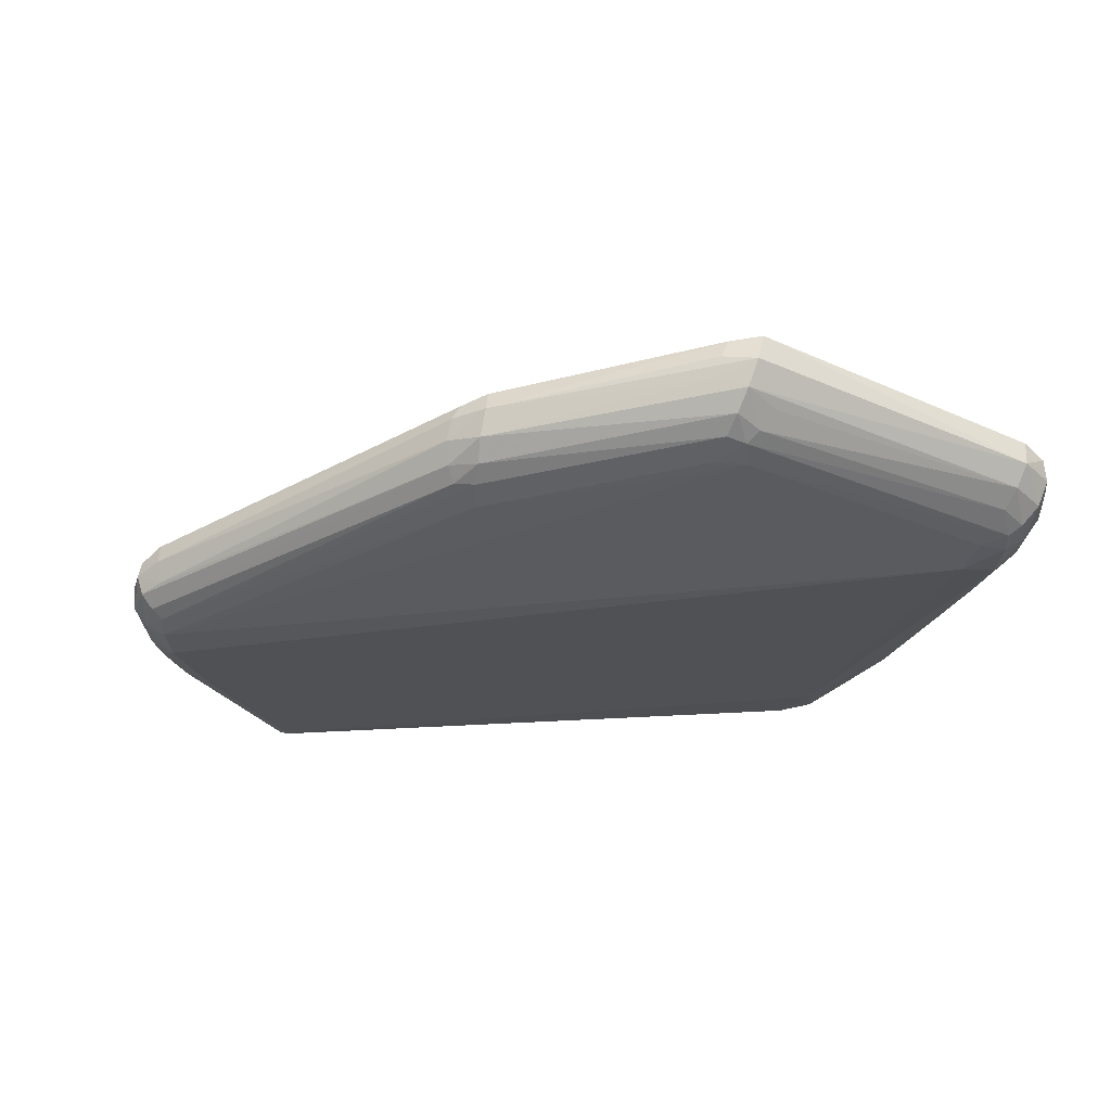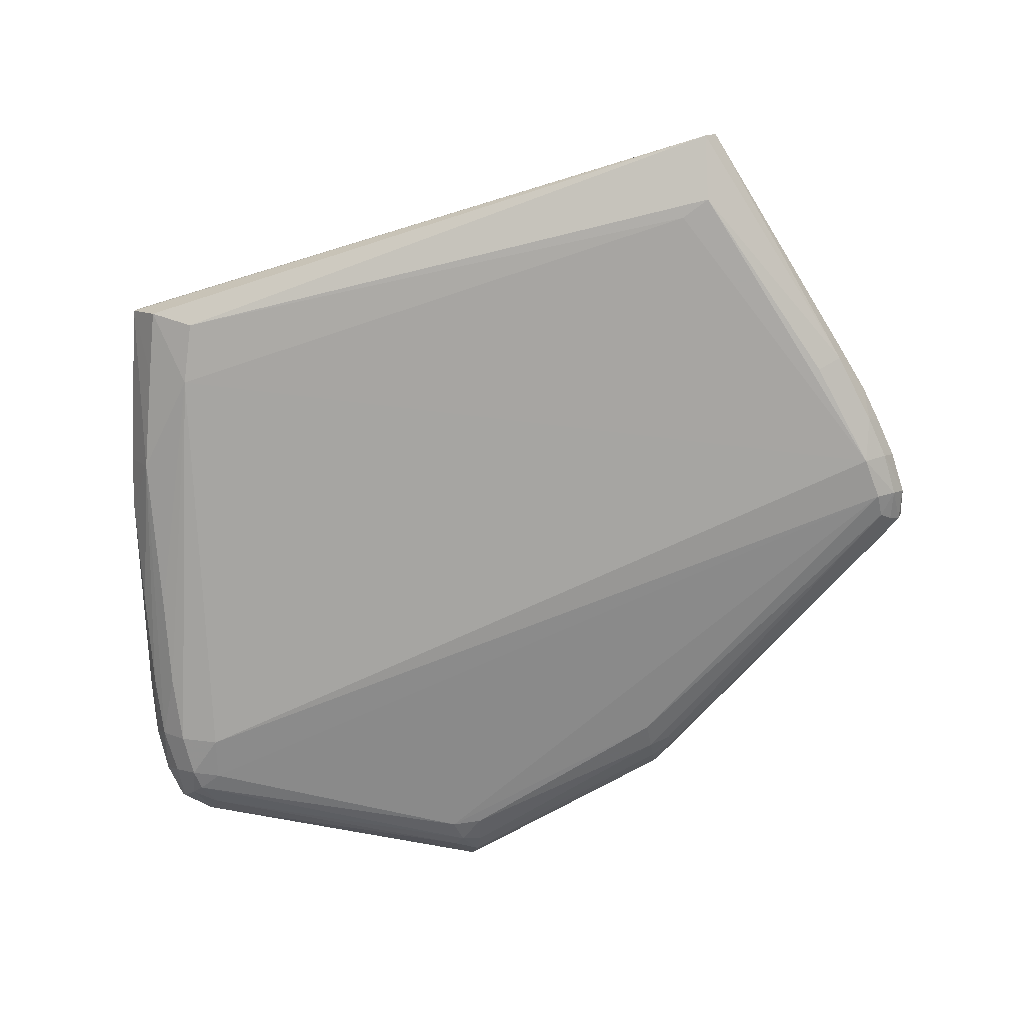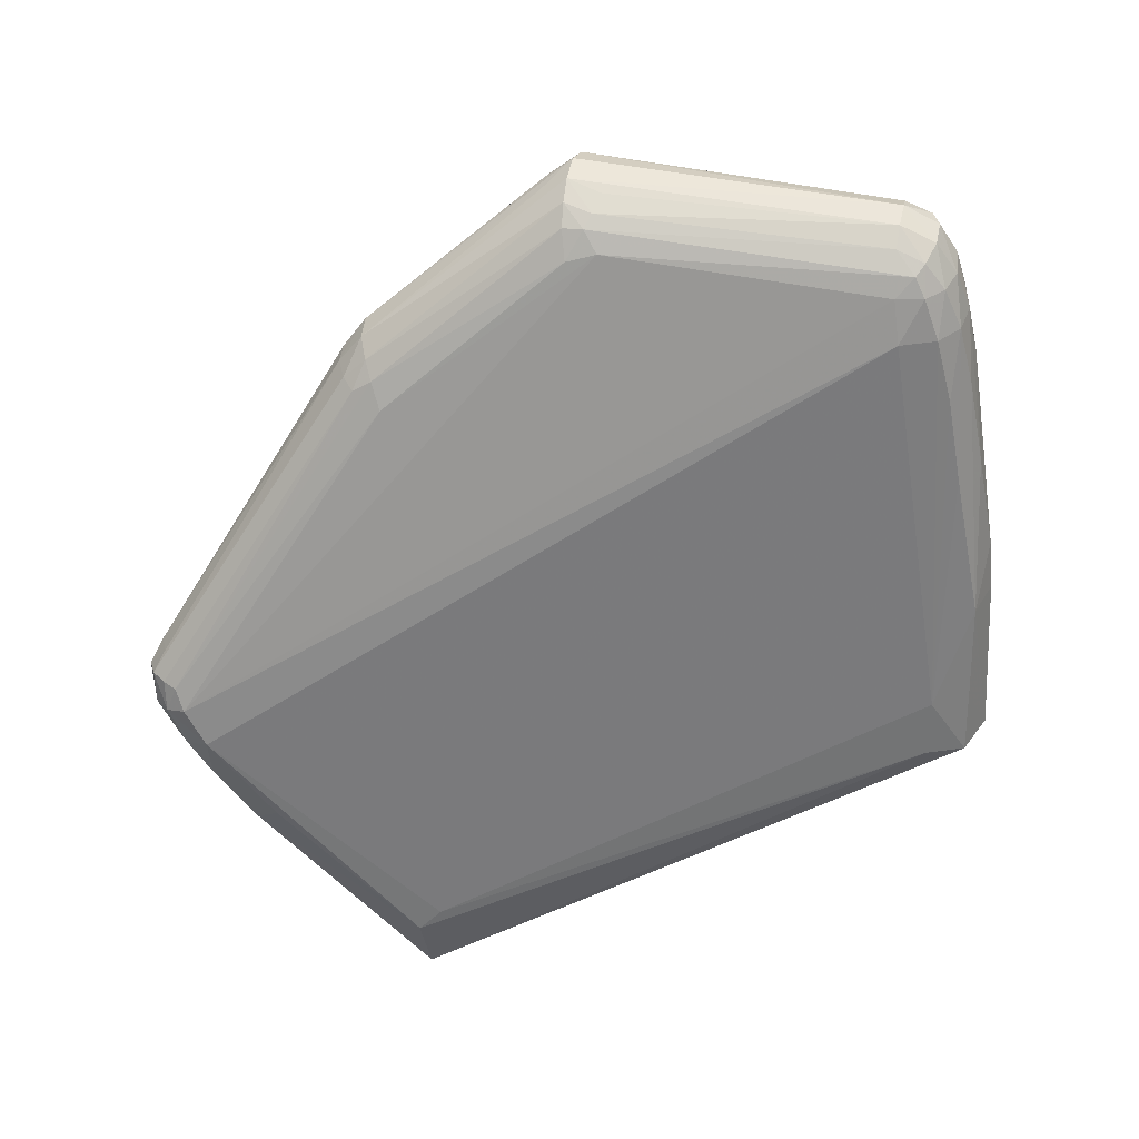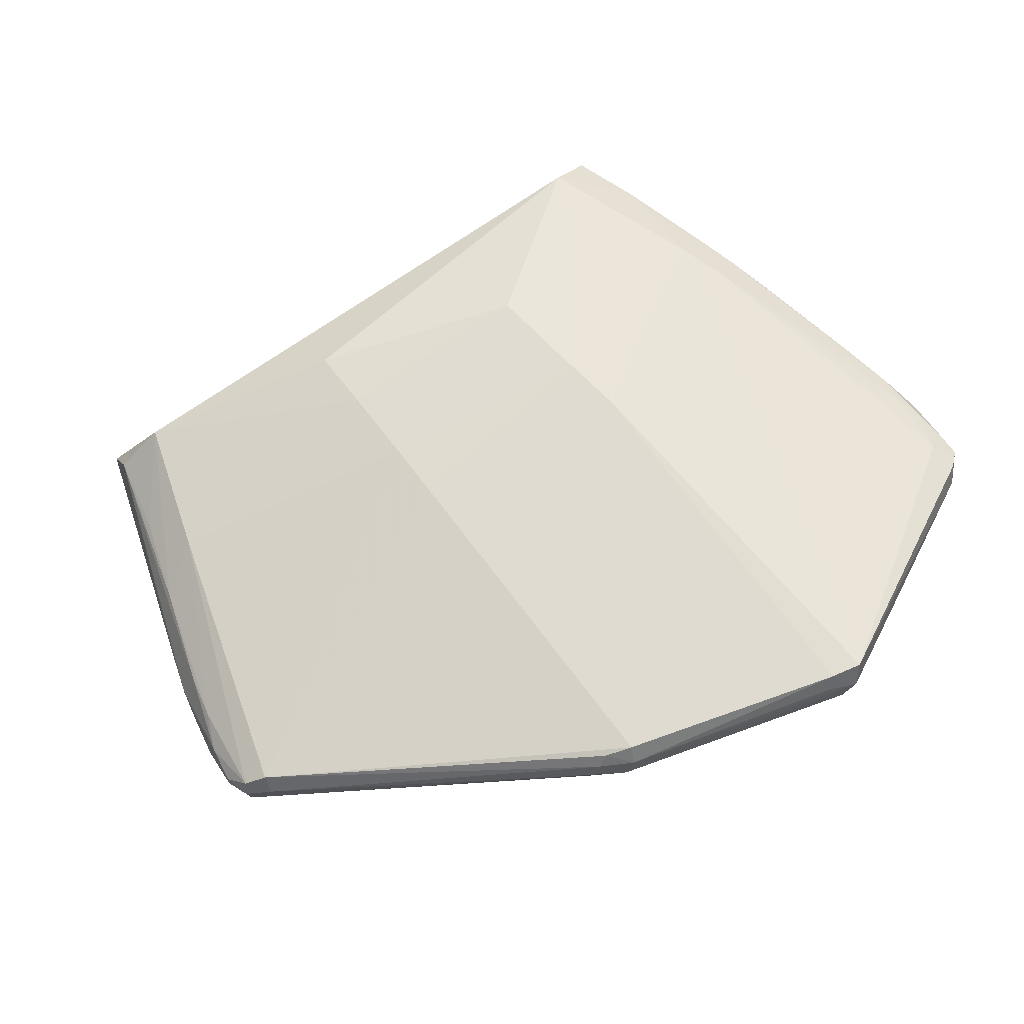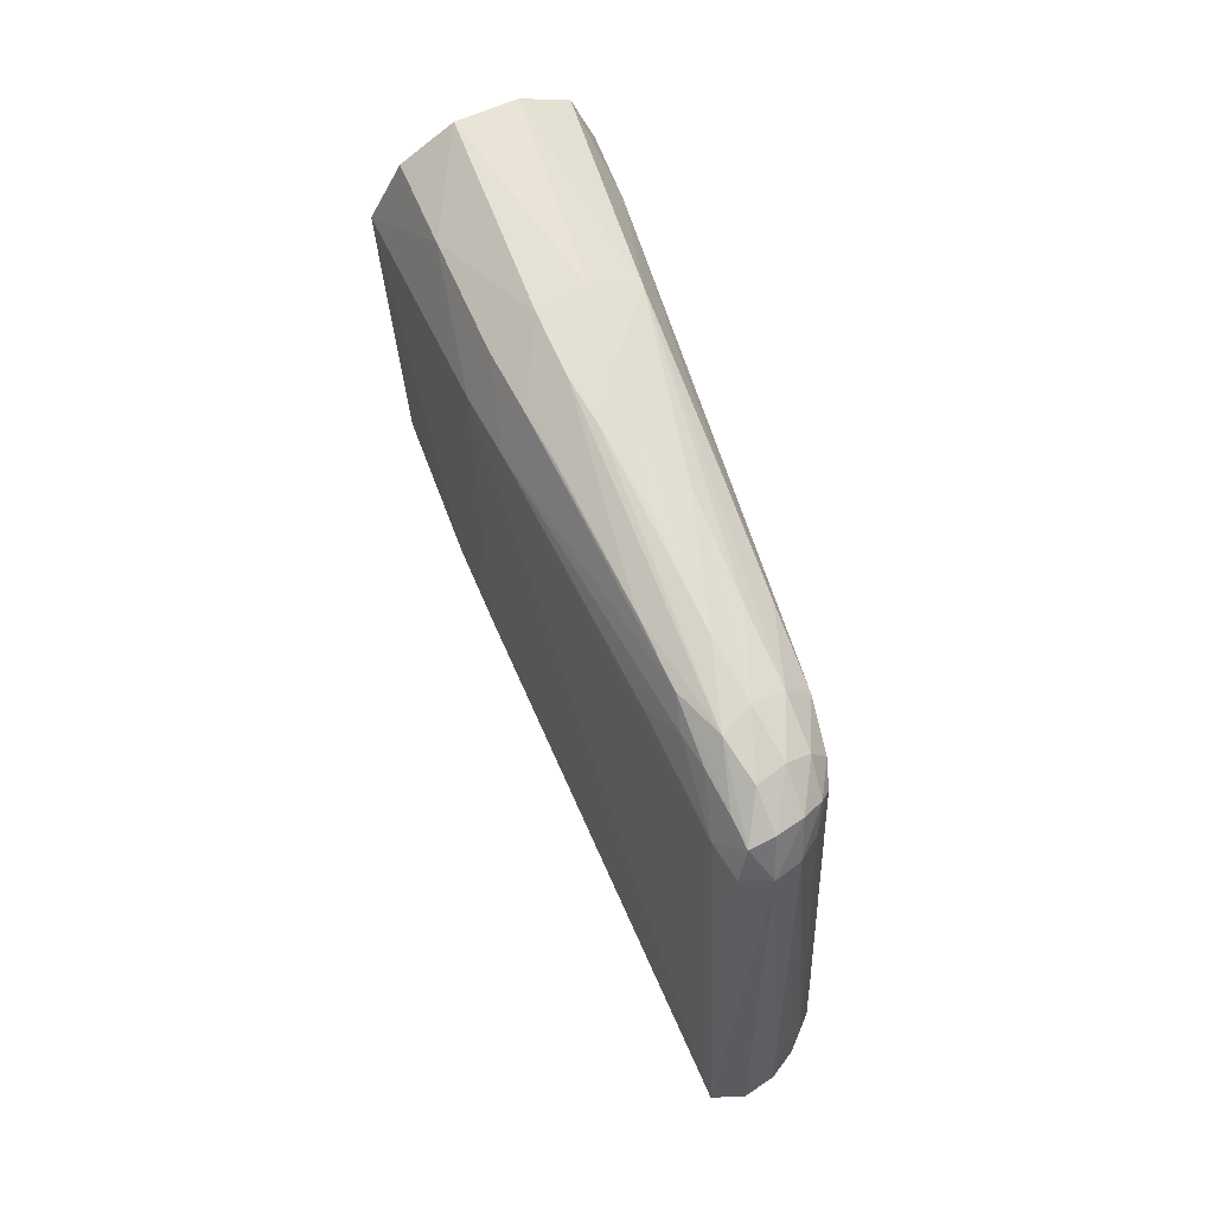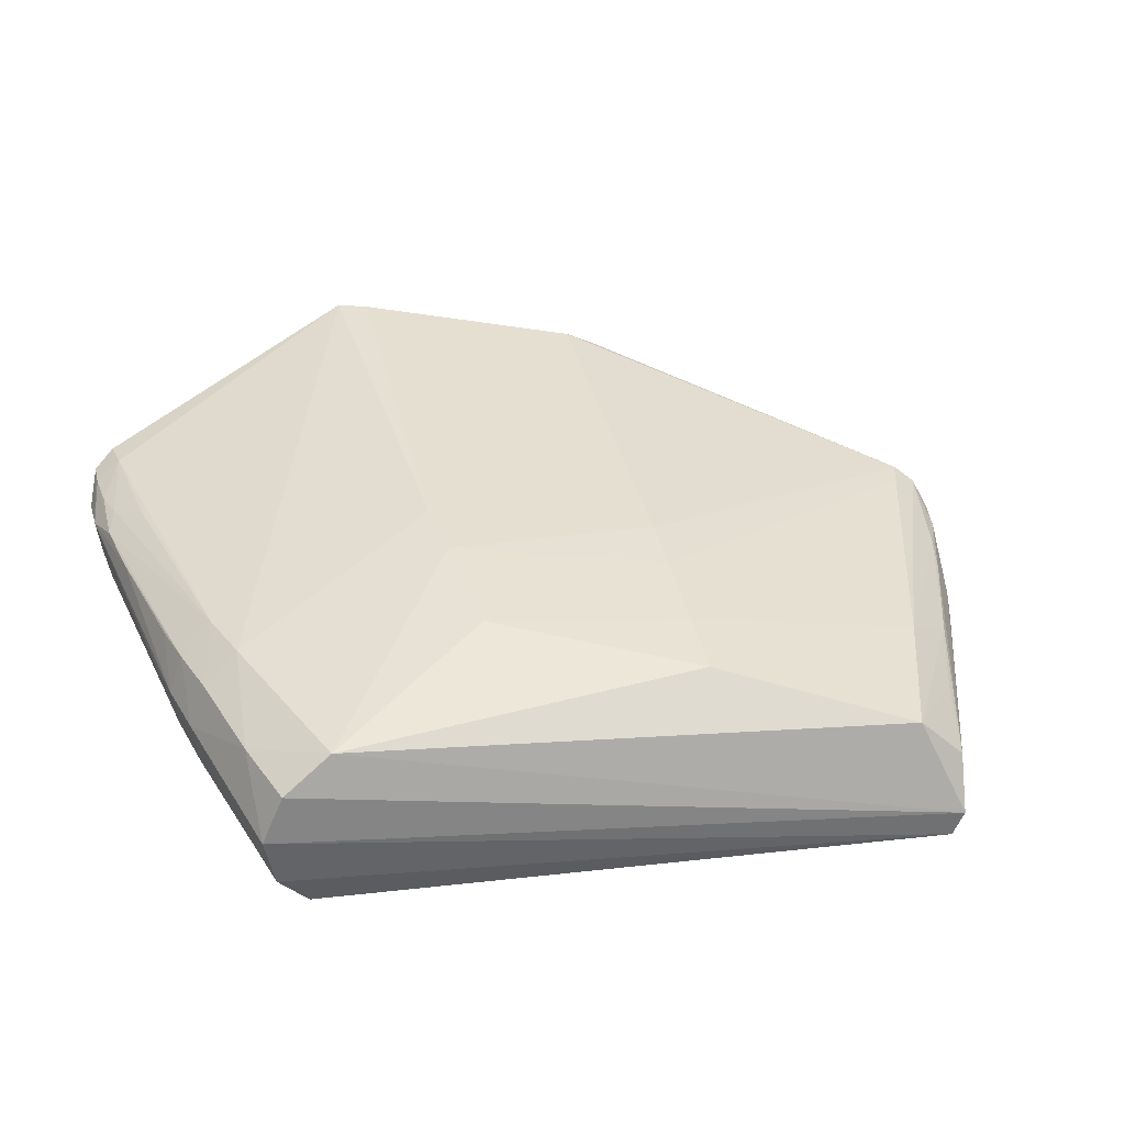
<metadata>
{"format":"obj","ext":"obj","renderer":"f3d","projection":"perspective","resolution":1024,"background":"white","views":[{"elev":-22.7,"azim":-107.5,"up":"+Y"},{"elev":-73.6,"azim":90.1,"up":"+Y"},{"elev":-58.4,"azim":-83.3,"up":"+Y"},{"elev":57.2,"azim":-140.3,"up":"+Y"},{"elev":67.6,"azim":-107.3,"up":"+Z"},{"elev":46.3,"azim":62.6,"up":"+Y"}]}
</metadata>
<code>
v -0.06201 0.003868 0.02926
v -0.06318 0.008474 0.02671
v -0.06933 0.00719 0.02692
v -0.06795 0.002468 0.0291
v -0.06458 0.01123 0.02162
v -0.04259 0.01127 0.02574
v -0.0557 0.009814 0.02622
v -0.05454 0.004733 0.02917
v -0.06098 -0.001498 0.02903
v -0.03891 -0.006248 0.02472
v -0.03975 -0.008645 0.01924
v -0.03124 -0.008244 0.01811
v -0.02991 -0.006177 0.02386
v -0.0305 -0.0007269 0.02762
v -0.05344 -0.0008924 0.02901
v -0.05317 -0.006408 0.02599
v -0.05712 0.01266 0.02083
v -0.07497 -0.007789 0.02417
v -0.07546 -0.003961 0.0277
v -0.03162 0.006216 0.0284
v -0.03257 0.01222 0.02481
v -0.07689 0.0005416 0.0286
v -0.03331 0.01592 0.01764
v -0.02701 0.0122 -0.03218
v -0.08599 0.004551 0.02674
v -0.08388 -0.0002734 0.02823
v -0.09745 0.003988 0.02431
v -0.1014 0.002971 0.0246
v -0.09954 0.0008239 0.02694
v -0.09396 0.003479 0.02633
v -0.1046 -0.0007362 0.02591
v -0.1061 0.00205 0.02401
v -0.1068 0.004005 0.02018
v -0.09315 0.006128 0.02143
v -0.1109 0.002802 0.01988
v -0.1118 -0.0005123 0.01937
v -0.109 -0.001279 0.02374
v -0.1094 0.001494 0.02321
v -0.0904 -0.001092 0.02787
v -0.09744 -0.002605 0.02701
v -0.1032 -0.004057 0.02537
v -0.1079 -0.004441 0.02286
v -0.1024 -0.006867 0.02345
v -0.09649 -0.006286 0.02533
v -0.1063 -0.006812 0.02108
v -0.1022 -0.008651 0.02063
v -0.09638 -0.009012 0.02201
v -0.08712 -0.008373 0.02332
v -0.08796 -0.005128 0.02659
v -0.1051 -0.007928 0.01962
v -0.1105 -0.003559 0.01843
v -0.0967 -0.009775 0.01687
v -0.1027 -0.008735 0.01682
v -0.1083 -0.005891 0.0176
v -0.06731 0.01431 -0.01127
v -0.05896 0.01526 -0.01036
v -0.0441 0.01634 -0.008259
v -0.1183 -0.001434 -0.01852
v -0.1166 -0.00378 -0.01997
v -0.1122 -0.006411 -0.0199
v -0.1152 -0.005071 -0.02126
v -0.1214 0.00363 -0.02183
v -0.1201 0.0001607 -0.02276
v -0.1207 0.007161 -0.02078
v -0.1187 0.006801 -0.02458
v -0.1189 0.004426 -0.02575
v -0.1116 -0.006332 -0.02402
v -0.1183 0.001636 -0.02654
v -0.1154 -0.004587 -0.02395
v -0.1181 -0.002548 -0.02345
v -0.05417 0.01011 -0.039
v -0.04663 0.0109 -0.0371
v -0.0358 0.01167 -0.03435
v -0.1036 0.000817 -0.05125
v -0.1027 -0.002799 -0.05171
v -0.1025 0.003411 -0.0507
v -0.1001 0.002324 -0.05369
v -0.1001 0.0004662 -0.05471
v -0.09465 -0.008805 -0.05015
v -0.09827 -0.005142 -0.05462
v -0.09942 -0.002346 -0.0552
v -0.09706 -0.007017 -0.05352
v -0.09825 -0.007276 -0.05087
v -0.1006 -0.005518 -0.05134
v -0.02832 0.00142 -0.06562
v -0.01213 -0.01356 -0.05713
v -0.003451 -0.01056 -0.05684
v -0.01474 -0.01347 -0.05367
v -0.00871 -0.001562 -0.06073
v -0.01961 -0.001985 -0.06603
v -0.03517 -0.01348 -0.07682
v -0.03517 -0.01001 -0.07789
v -0.03012 -0.003817 -0.07251
v -0.0117 0.004399 -0.05558
v -0.03652 -0.01505 -0.07369
v -0.042 -0.006456 -0.07987
v -0.04031 -0.01082 -0.08096
v -0.04499 -0.01132 -0.08323
v -0.04744 -0.006969 -0.08252
v -0.0587 -0.004735 -0.08325
v -0.06301 -0.008093 -0.08542
v -0.06267 -0.01095 -0.08488
v -0.06184 -0.005405 -0.08509
v -0.0515 -0.009022 -0.08567
v -0.05604 -0.009729 -0.08755
v -0.05004 -0.01191 -0.08549
v -0.05553 -0.01231 -0.08721
v -0.05958 -0.007222 -0.08712
v -0.06 -0.009323 -0.08763
v -0.04413 -0.01424 -0.08143
v -0.04961 -0.01446 -0.0839
v -0.05 -0.01608 -0.08092
v -0.0555 -0.01561 -0.08304
v -0.05528 -0.01439 -0.08557
v -0.05938 -0.01356 -0.08533
v -0.05994 -0.01184 -0.08689
v -0.05863 -0.01459 -0.08377
v -0.003623 -0.00718 -0.05857
f 20 6 8
f 1 15 8
f 8 15 20
f 23 24 57
f 94 24 23
f 103 76 71
f 113 60 79
f 64 35 33
f 20 15 14
f 87 20 14
f 14 13 87
f 1 8 2
f 2 3 1
f 64 33 17
f 6 23 17
f 21 6 20
f 21 23 6
f 118 89 94
f 118 20 87
f 118 21 20
f 94 23 118
f 23 21 118
f 103 71 72
f 64 17 55
f 55 17 23
f 79 60 67
f 67 60 61
f 53 113 52
f 60 113 53
f 66 74 62
f 77 76 103
f 77 74 76
f 75 74 81
f 52 113 112
f 112 11 52
f 88 11 112
f 61 54 59
f 68 63 62
f 75 63 68
f 62 74 68
f 68 74 75
f 36 64 62
f 36 35 64
f 62 63 36
f 9 15 1
f 31 37 41
f 13 11 12
f 12 11 88
f 87 13 12
f 46 53 52
f 52 11 47
f 47 46 52
f 7 8 6
f 7 2 8
f 6 17 7
f 5 33 34
f 5 17 33
f 5 30 2
f 2 7 5
f 5 7 17
f 94 89 90
f 93 85 94
f 93 89 96
f 93 90 89
f 94 90 93
f 57 24 73
f 73 72 57
f 85 72 73
f 73 24 94
f 94 85 73
f 103 72 100
f 100 72 85
f 65 55 76
f 64 55 65
f 76 74 65
f 74 66 65
f 62 64 65
f 65 66 62
f 56 71 76
f 76 55 56
f 57 72 56
f 56 72 71
f 56 23 57
f 56 55 23
f 79 67 83
f 74 77 78
f 78 81 74
f 78 77 103
f 88 112 86
f 87 12 86
f 86 12 88
f 61 59 70
f 70 59 63
f 75 84 70
f 70 63 75
f 63 59 58
f 51 59 54
f 51 58 59
f 51 36 63
f 63 58 51
f 4 9 1
f 40 41 44
f 31 41 40
f 15 9 16
f 16 14 15
f 44 41 43
f 43 47 44
f 46 47 43
f 34 33 27
f 27 5 34
f 30 5 27
f 3 2 25
f 2 30 25
f 1 3 25
f 31 40 29
f 29 4 1
f 1 25 29
f 29 25 30
f 85 93 99
f 99 93 96
f 69 67 61
f 69 83 67
f 61 70 69
f 84 83 69
f 69 70 84
f 80 84 75
f 75 81 80
f 116 115 80
f 26 9 22
f 22 4 26
f 9 4 22
f 39 9 26
f 39 29 40
f 26 4 39
f 4 29 39
f 19 16 9
f 9 39 19
f 19 39 40
f 44 47 48
f 48 47 11
f 13 14 10
f 14 16 10
f 10 11 13
f 10 16 11
f 42 41 37
f 42 43 41
f 37 36 42
f 36 51 42
f 28 27 33
f 30 27 28
f 95 86 112
f 96 89 97
f 107 109 105
f 116 109 107
f 112 111 110
f 110 95 112
f 82 83 84
f 84 80 82
f 82 80 115
f 117 113 79
f 79 83 117
f 83 82 117
f 117 82 115
f 102 80 81
f 116 80 102
f 102 109 116
f 105 109 108
f 103 100 108
f 108 100 85
f 85 99 108
f 101 78 103
f 103 108 101
f 101 108 109
f 81 78 101
f 101 102 81
f 109 102 101
f 49 40 44
f 49 19 40
f 44 16 49
f 16 19 49
f 18 16 44
f 44 48 18
f 11 16 18
f 18 48 11
f 50 54 61
f 53 46 50
f 61 60 50
f 60 53 50
f 31 29 38
f 38 37 31
f 38 33 35
f 35 36 38
f 38 36 37
f 32 29 30
f 30 28 32
f 32 38 29
f 32 28 33
f 33 38 32
f 96 97 104
f 104 99 96
f 105 108 104
f 104 108 99
f 91 118 87
f 91 97 118
f 91 110 97
f 95 110 91
f 87 86 91
f 86 95 91
f 89 118 92
f 92 97 89
f 118 97 92
f 106 107 105
f 105 104 106
f 111 107 106
f 106 110 111
f 114 107 111
f 114 112 113
f 114 111 112
f 113 117 114
f 114 117 115
f 114 115 116
f 116 107 114
f 43 42 45
f 46 43 45
f 45 50 46
f 54 50 45
f 45 51 54
f 45 42 51
f 97 110 98
f 110 106 98
f 98 104 97
f 98 106 104

</code>
